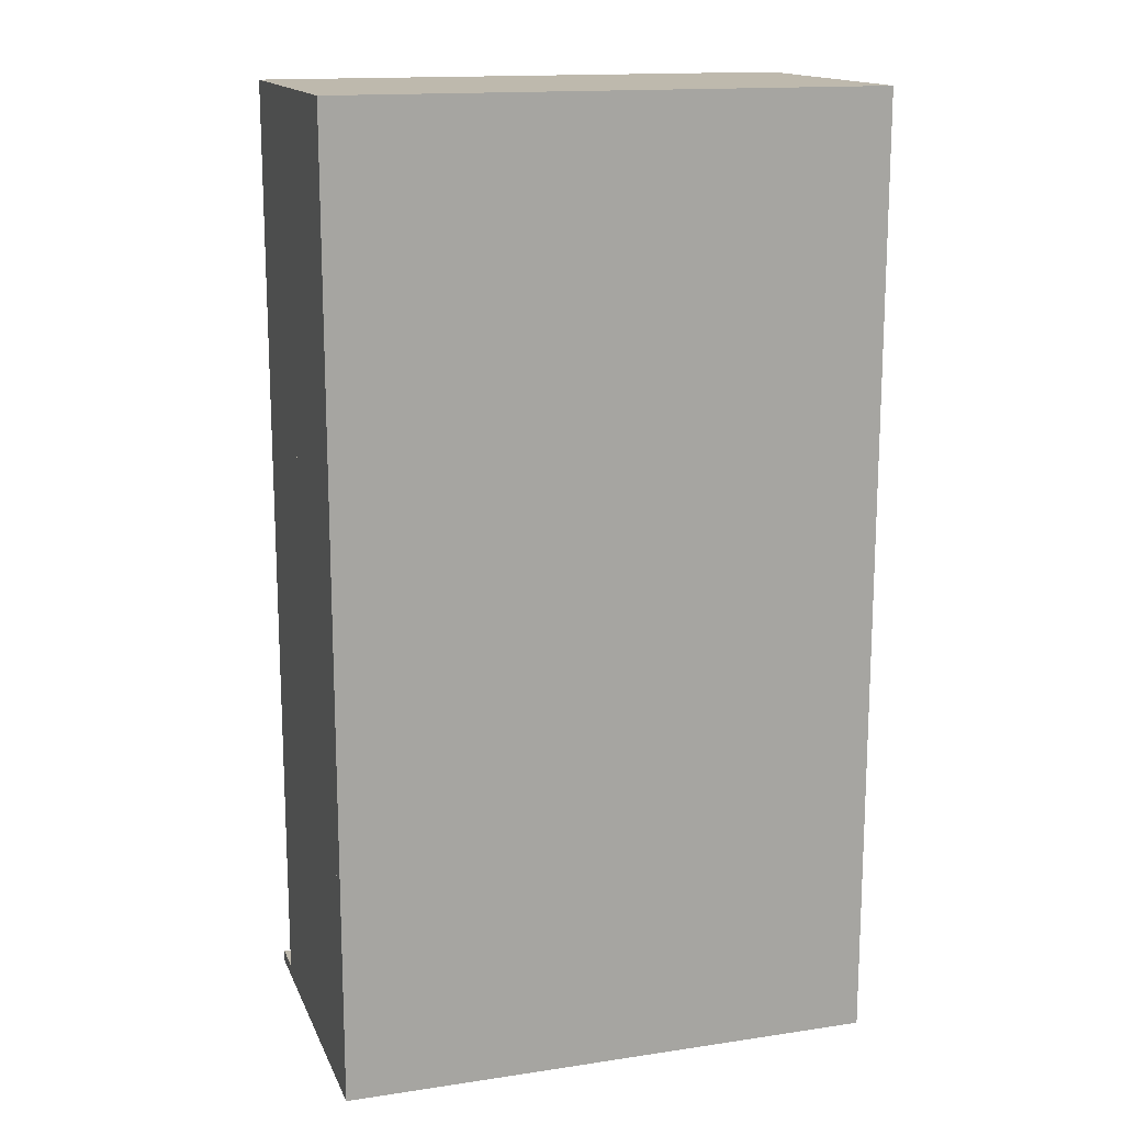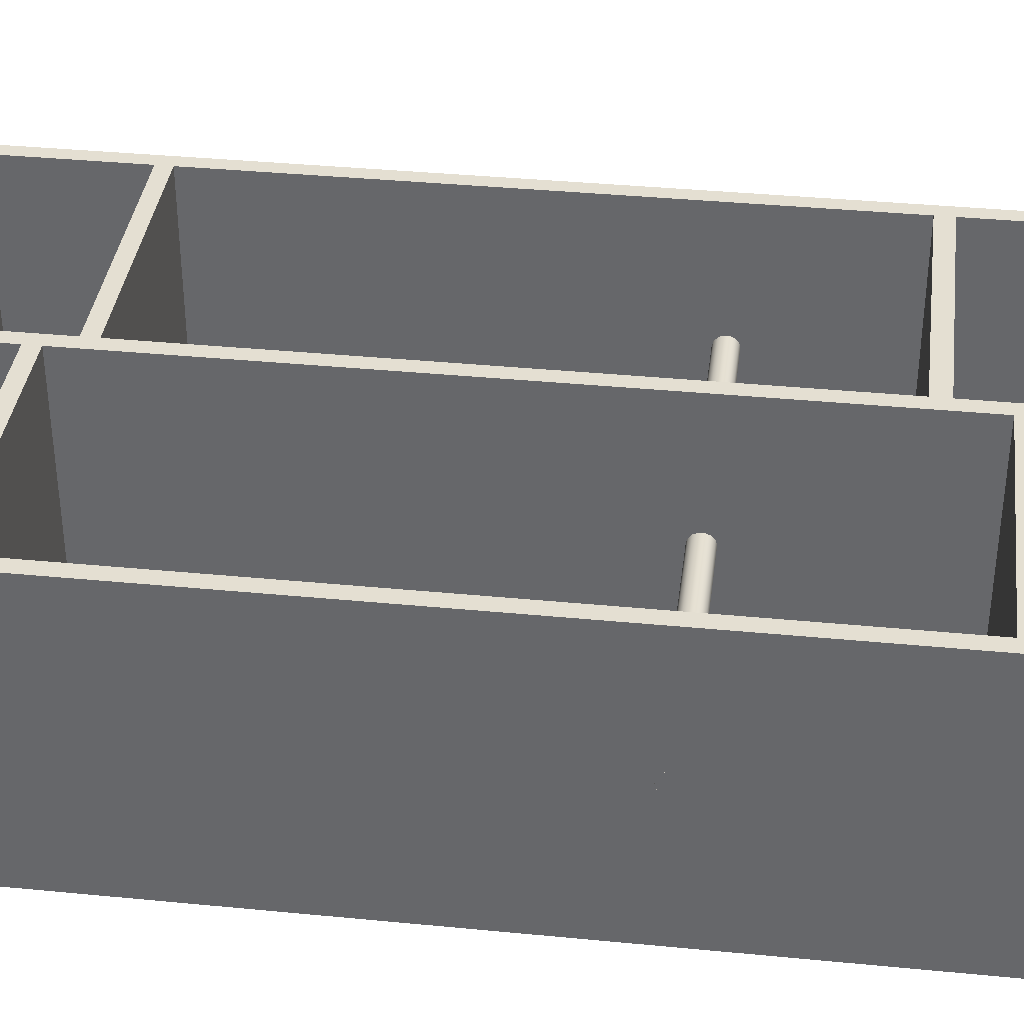
<metadata>
{"format":"obj","ext":"obj","renderer":"f3d","projection":"perspective","resolution":1024,"background":"white","views":[{"elev":15.3,"azim":162.5,"up":"+Y"},{"elev":36.9,"azim":97.2,"up":"+Z"}]}
</metadata>
<code>
v -35 0 20
v 35 0 20
v 35 1.5 20
v -35 1.5 20
v -35 0 -20
v -35 0 20
v -35 1.5 20
v -35 1.5 -20
v 35 0 -20
v -35 0 -20
v -35 1.5 -20
v 35 1.5 -20
v 35 0 20
v 35 0 -20
v 35 1.5 -20
v 35 1.5 20
v 35 1.5 20
v 35 1.5 -20
v -35 1.5 -20
v -35 1.5 20
v 35 0 -20
v 35 0 20
v -35 0 20
v -35 0 -20
v -33 80 -4
v -33 80.75 -3.799
v -33 81.3 -3.25
v -33 81.5 -2.5
v -33 81.3 -1.75
v -33 80.75 -1.201
v -33 80 -1
v -33 79.25 -1.201
v -33 78.7 -1.75
v -33 78.5 -2.5
v -33 78.7 -3.25
v -33 79.25 -3.799
v -35 80 -4
v -35 79.25 -3.799
v -35 78.7 -3.25
v -35 78.5 -2.5
v -35 78.7 -1.75
v -35 79.25 -1.201
v -35 80 -1
v -35 80.75 -1.201
v -35 81.3 -1.75
v -35 81.5 -2.5
v -35 81.3 -3.25
v -35 80.75 -3.799
v -33 80 -4
v -35 80 -4
v -35 80 -4
v -35 80.75 -3.799
v -35 81.3 -3.25
v -35 81.5 -2.5
v -35 81.3 -1.75
v -35 80.75 -1.201
v -35 80 -1
v -35 79.25 -1.201
v -35 78.7 -1.75
v -35 78.5 -2.5
v -35 78.7 -3.25
v -35 79.25 -3.799
v -35 1.5 -20
v -35 1.5 15
v -35 121.5 15
v -35 121.5 -20
v -33 1.5 -20
v -35 1.5 -20
v -35 121.5 -20
v -33 121.5 -20
v -33 80 -4
v -33 79.25 -3.799
v -33 78.7 -3.25
v -33 78.5 -2.5
v -33 78.7 -1.75
v -33 79.25 -1.201
v -33 80 -1
v -33 80.75 -1.201
v -33 81.3 -1.75
v -33 81.5 -2.5
v -33 81.3 -3.25
v -33 80.75 -3.799
v -33 1.5 15
v -33 1.5 -20
v -33 121.5 -20
v -33 121.5 15
v -35 1.5 15
v -33 1.5 15
v -33 121.5 15
v -35 121.5 15
v -35 121.5 15
v -33 121.5 15
v -33 121.5 -20
v -35 121.5 -20
v -33 1.5 15
v -35 1.5 15
v -35 1.5 -20
v -33 1.5 -20
v 33 80 -4
v 33 79.25 -3.799
v 33 78.7 -3.25
v 33 78.5 -2.5
v 33 78.7 -1.75
v 33 79.25 -1.201
v 33 80 -1
v 33 80.75 -1.201
v 33 81.3 -1.75
v 33 81.5 -2.5
v 33 81.3 -3.25
v 33 80.75 -3.799
v 35 80 -4
v 35 80.75 -3.799
v 35 81.3 -3.25
v 35 81.5 -2.5
v 35 81.3 -1.75
v 35 80.75 -1.201
v 35 80 -1
v 35 79.25 -1.201
v 35 78.7 -1.75
v 35 78.5 -2.5
v 35 78.7 -3.25
v 35 79.25 -3.799
v 35 80 -4
v 33 80 -4
v 33 1.5 15
v 35 1.5 15
v 35 121.5 15
v 33 121.5 15
v 33 80 -4
v 33 80.75 -3.799
v 33 81.3 -3.25
v 33 81.5 -2.5
v 33 81.3 -1.75
v 33 80.75 -1.201
v 33 80 -1
v 33 79.25 -1.201
v 33 78.7 -1.75
v 33 78.5 -2.5
v 33 78.7 -3.25
v 33 79.25 -3.799
v 33 1.5 -20
v 33 1.5 15
v 33 121.5 15
v 33 121.5 -20
v 35 1.5 -20
v 33 1.5 -20
v 33 121.5 -20
v 35 121.5 -20
v 35 80 -4
v 35 79.25 -3.799
v 35 78.7 -3.25
v 35 78.5 -2.5
v 35 78.7 -1.75
v 35 79.25 -1.201
v 35 80 -1
v 35 80.75 -1.201
v 35 81.3 -1.75
v 35 81.5 -2.5
v 35 81.3 -3.25
v 35 80.75 -3.799
v 35 1.5 15
v 35 1.5 -20
v 35 121.5 -20
v 35 121.5 15
v 35 121.5 15
v 35 121.5 -20
v 33 121.5 -20
v 33 121.5 15
v 35 1.5 -20
v 35 1.5 15
v 33 1.5 15
v 33 1.5 -20
v -35 121.5 -20
v -35 121.5 15
v -35 123.5 15
v -35 123.5 -20
v 35 121.5 -20
v -35 121.5 -20
v -35 123.5 -20
v 35 123.5 -20
v 35 121.5 15
v 35 121.5 -20
v 35 123.5 -20
v 35 123.5 15
v -35 121.5 15
v 35 121.5 15
v 35 123.5 15
v -35 123.5 15
v -35 123.5 15
v 35 123.5 15
v 35 123.5 -20
v -35 123.5 -20
v 35 121.5 15
v -35 121.5 15
v -35 121.5 -20
v 35 121.5 -20
v 35 123.5 -20
v 35 0 -20
v 35 0 -22
v 35 123.5 -22
v -35 123.5 -20
v 35 123.5 -20
v 35 123.5 -22
v -35 123.5 -22
v -35 0 -20
v -35 123.5 -20
v -35 123.5 -22
v -35 0 -22
v 35 0 -20
v -35 0 -20
v -35 0 -22
v 35 0 -22
v 35 0 -22
v -35 0 -22
v -35 123.5 -22
v 35 123.5 -22
v -35 0 -20
v 35 0 -20
v 35 123.5 -20
v -35 123.5 -20
v -1.025 80 -4
v -1.025 79.25 -3.799
v -1.025 78.7 -3.25
v -1.025 78.5 -2.5
v -1.025 78.7 -1.75
v -1.025 79.25 -1.201
v -1.025 80 -1
v -1.025 80.75 -1.201
v -1.025 81.3 -1.75
v -1.025 81.5 -2.5
v -1.025 81.3 -3.25
v -1.025 80.75 -3.799
v 0.9752 80 -4
v 0.9752 80.75 -3.799
v 0.9752 81.3 -3.25
v 0.9752 81.5 -2.5
v 0.9752 81.3 -1.75
v 0.9752 80.75 -1.201
v 0.9752 80 -1
v 0.9752 79.25 -1.201
v 0.9752 78.7 -1.75
v 0.9752 78.5 -2.5
v 0.9752 78.7 -3.25
v 0.9752 79.25 -3.799
v 0.9752 80 -4
v -1.025 80 -4
v -1.025 80 -4
v -1.025 80.75 -3.799
v -1.025 81.3 -3.25
v -1.025 81.5 -2.5
v -1.025 81.3 -1.75
v -1.025 80.75 -1.201
v -1.025 80 -1
v -1.025 79.25 -1.201
v -1.025 78.7 -1.75
v -1.025 78.5 -2.5
v -1.025 78.7 -3.25
v -1.025 79.25 -3.799
v -1.025 1.5 -20
v -1.025 1.5 15
v -1.025 121.5 15
v -1.025 121.5 -20
v 0.9752 1.5 -20
v -1.025 1.5 -20
v -1.025 121.5 -20
v 0.9752 121.5 -20
v 0.9752 80 -4
v 0.9752 79.25 -3.799
v 0.9752 78.7 -3.25
v 0.9752 78.5 -2.5
v 0.9752 78.7 -1.75
v 0.9752 79.25 -1.201
v 0.9752 80 -1
v 0.9752 80.75 -1.201
v 0.9752 81.3 -1.75
v 0.9752 81.5 -2.5
v 0.9752 81.3 -3.25
v 0.9752 80.75 -3.799
v 0.9752 1.5 15
v 0.9752 1.5 -20
v 0.9752 121.5 -20
v 0.9752 121.5 15
v -1.025 1.5 15
v 0.9752 1.5 15
v 0.9752 121.5 15
v -1.025 121.5 15
v -1.025 121.5 15
v 0.9752 121.5 15
v 0.9752 121.5 -20
v -1.025 121.5 -20
v 0.9752 1.5 15
v -1.025 1.5 15
v -1.025 1.5 -20
v 0.9752 1.5 -20
v 33 1.5 -20
v 1 1.5 -20
v 1 2.5 -20
v 33 2.5 -20
v 33 1.5 15
v 33 1.5 -20
v 33 2.5 -20
v 33 2.5 15
v 1 1.5 15
v 33 1.5 15
v 33 2.5 15
v 1 2.5 15
v 1 1.5 -20
v 1 1.5 15
v 1 2.5 15
v 1 2.5 -20
v 1 2.5 -20
v 1 2.5 15
v 33 2.5 15
v 33 2.5 -20
v 1 1.5 15
v 1 1.5 -20
v 33 1.5 -20
v 33 1.5 15
v -1 1.5 -20
v -33 1.5 -20
v -33 2.5 -20
v -1 2.5 -20
v -1 1.5 15
v -1 1.5 -20
v -1 2.5 -20
v -1 2.5 15
v -33 1.5 15
v -1 1.5 15
v -1 2.5 15
v -33 2.5 15
v -33 1.5 -20
v -33 1.5 15
v -33 2.5 15
v -33 2.5 -20
v -33 2.5 -20
v -33 2.5 15
v -1 2.5 15
v -1 2.5 -20
v -33 1.5 15
v -33 1.5 -20
v -1 1.5 -20
v -1 1.5 15
v -33 99.96 -20
v -1.025 99.96 -20
v -1.025 99.96 15
v -33 99.96 15
v -33 102.2 -20
v -33 99.96 -20
v -33 99.96 15
v -33 102.2 15
v -1.025 102.2 -20
v -33 102.2 -20
v -33 102.2 15
v -1.025 102.2 15
v -1.025 99.96 -20
v -1.025 102.2 -20
v -1.025 102.2 15
v -1.025 99.96 15
v -1.025 99.96 15
v -1.025 102.2 15
v -33 102.2 15
v -33 99.96 15
v -1.025 102.2 -20
v -1.025 99.96 -20
v -33 99.96 -20
v -33 102.2 -20
v 0.9752 107.7 -20
v 33 107.7 -20
v 33 107.7 15
v 0.9752 107.7 15
v 0.9752 109.7 -20
v 0.9752 107.7 -20
v 0.9752 107.7 15
v 0.9752 109.7 15
v 33 109.7 -20
v 0.9752 109.7 -20
v 0.9752 109.7 15
v 33 109.7 15
v 33 107.7 -20
v 33 109.7 -20
v 33 109.7 15
v 33 107.7 15
v 33 107.7 15
v 33 109.7 15
v 0.9752 109.7 15
v 0.9752 107.7 15
v 33 109.7 -20
v 33 107.7 -20
v 0.9752 107.7 -20
v 0.9752 109.7 -20
v -33 20.69 -20
v -1.025 20.69 -20
v -1.025 20.69 15
v -33 20.69 15
v -33 22.69 -20
v -33 20.69 -20
v -33 20.69 15
v -33 22.69 15
v -1.025 22.69 -20
v -33 22.69 -20
v -33 22.69 15
v -1.025 22.69 15
v -1.025 20.69 -20
v -1.025 22.69 -20
v -1.025 22.69 15
v -1.025 20.69 15
v -1.025 20.69 15
v -1.025 22.69 15
v -33 22.69 15
v -33 20.69 15
v -1.025 22.69 -20
v -1.025 20.69 -20
v -33 20.69 -20
v -33 22.69 -20
v 0.9752 17.6 -20
v 0.9752 15.6 -20
v 0.9752 15.6 15
v 0.9752 17.6 15
v 33 17.6 -20
v 0.9752 17.6 -20
v 0.9752 17.6 15
v 33 17.6 15
v 33 15.6 -20
v 33 17.6 -20
v 33 17.6 15
v 33 15.6 15
v 0.9752 15.6 -20
v 33 15.6 -20
v 33 15.6 15
v 0.9752 15.6 15
v 0.9752 15.6 15
v 33 15.6 15
v 33 17.6 15
v 0.9752 17.6 15
v 33 15.6 -20
v 0.9752 15.6 -20
v 0.9752 17.6 -20
v 33 17.6 -20
v 35 80 -4
v 35 79.39 -3.87
v 35 78.89 -3.504
v 35 78.57 -2.964
v 35 78.51 -2.343
v 35 78.7 -1.75
v 35 79.12 -1.286
v 35 79.69 -1.033
v 35 80.31 -1.033
v 35 80.88 -1.286
v 35 81.3 -1.75
v 35 81.49 -2.343
v 35 81.43 -2.964
v 35 81.11 -3.504
v 35 80.61 -3.87
v -35 80 -4
v -35 80.61 -3.87
v -35 81.11 -3.504
v -35 81.43 -2.964
v -35 81.49 -2.343
v -35 81.3 -1.75
v -35 80.88 -1.286
v -35 80.31 -1.033
v -35 79.69 -1.033
v -35 79.12 -1.286
v -35 78.7 -1.75
v -35 78.51 -2.343
v -35 78.57 -2.964
v -35 78.89 -3.504
v -35 79.39 -3.87
v -35 80 -4
v 35 80 -4
v -35 80 -4
v -35 79.39 -3.87
v -35 78.89 -3.504
v -35 78.57 -2.964
v -35 78.51 -2.343
v -35 78.7 -1.75
v -35 79.12 -1.286
v -35 79.69 -1.033
v -35 80.31 -1.033
v -35 80.88 -1.286
v -35 81.3 -1.75
v -35 81.49 -2.343
v -35 81.43 -2.964
v -35 81.11 -3.504
v -35 80.61 -3.87
v 35 80 -4
v 35 80.61 -3.87
v 35 81.11 -3.504
v 35 81.43 -2.964
v 35 81.49 -2.343
v 35 81.3 -1.75
v 35 80.88 -1.286
v 35 80.31 -1.033
v 35 79.69 -1.033
v 35 79.12 -1.286
v 35 78.7 -1.75
v 35 78.51 -2.343
v 35 78.57 -2.964
v 35 78.89 -3.504
v 35 79.39 -3.87
g b8ff00ba-e350-11ea-a46d-54bf646e7e1f
f 1 2 4
f 4 2 3
g b8ff75fa-e350-11ea-a4de-54bf646e7e1f
f 5 6 8
f 8 6 7
g b8ffeb3a-e350-11ea-a60d-54bf646e7e1f
f 9 10 12
f 12 10 11
g b900393e-e350-11ea-8522-54bf646e7e1f
f 13 14 16
f 16 14 15
g b900ae52-e350-11ea-b788-54bf646e7e1f
f 17 18 20
f 20 18 19
g b9012364-e350-11ea-81d2-54bf646e7e1f
f 22 23 21
f 21 23 24
g bd761a0a-e350-11ea-b4ee-54bf646e7e1f
f 26 48 25
f 25 48 50
f 49 37 36
f 36 37 38
f 36 38 39
f 26 27 48
f 48 27 47
f 47 27 28
f 47 28 46
f 46 28 29
f 46 29 45
f 45 29 30
f 45 30 44
f 44 30 31
f 44 31 43
f 43 31 32
f 43 32 42
f 42 32 33
f 42 33 41
f 41 33 34
f 41 34 40
f 40 34 35
f 40 35 39
f 39 35 36
g b9394524-e350-11ea-bd27-54bf646e7e1f
f 52 66 51
f 51 66 63
f 51 63 62
f 62 63 61
f 61 63 60
f 60 63 64
f 60 64 59
f 59 64 58
f 58 64 57
f 57 64 65
f 57 65 56
f 56 65 55
f 55 65 54
f 54 65 66
f 54 66 53
f 53 66 52
g b93a0898-e350-11ea-ac28-54bf646e7e1f
f 67 68 70
f 70 68 69
g b93acbca-e350-11ea-8cfc-54bf646e7e1f
f 72 84 71
f 71 84 85
f 71 85 82
f 82 85 81
f 81 85 80
f 80 85 86
f 80 86 79
f 79 86 78
f 78 86 77
f 77 86 83
f 77 83 76
f 76 83 75
f 75 83 74
f 74 83 84
f 74 84 73
f 73 84 72
g b93bb612-e350-11ea-bcf3-54bf646e7e1f
f 87 88 90
f 90 88 89
g b93c795c-e350-11ea-9759-54bf646e7e1f
f 92 93 91
f 91 93 94
g b93d6376-e350-11ea-ac53-54bf646e7e1f
f 95 96 98
f 98 96 97
g bd790042-e350-11ea-a650-54bf646e7e1f
f 100 122 99
f 99 122 123
f 124 111 110
f 110 111 112
f 110 112 113
f 100 101 122
f 122 101 121
f 121 101 102
f 121 102 120
f 120 102 103
f 120 103 119
f 119 103 104
f 119 104 118
f 118 104 105
f 118 105 117
f 117 105 106
f 117 106 116
f 116 106 107
f 116 107 115
f 115 107 108
f 115 108 114
f 114 108 109
f 114 109 113
f 113 109 110
g b9781d8a-e350-11ea-bca1-54bf646e7e1f
f 125 126 128
f 128 126 127
g b978e0a4-e350-11ea-8d4a-54bf646e7e1f
f 130 144 129
f 129 144 141
f 129 141 140
f 140 141 139
f 139 141 138
f 138 141 142
f 138 142 137
f 137 142 136
f 136 142 135
f 135 142 143
f 135 143 134
f 134 143 133
f 133 143 132
f 132 143 144
f 132 144 131
f 131 144 130
g b979cafa-e350-11ea-8997-54bf646e7e1f
f 145 146 148
f 148 146 147
g b97ab552-e350-11ea-bb3d-54bf646e7e1f
f 150 162 149
f 149 162 163
f 149 163 160
f 160 163 159
f 159 163 158
f 158 163 164
f 158 164 157
f 157 164 156
f 156 164 155
f 155 164 161
f 155 161 154
f 154 161 153
f 153 161 152
f 152 161 162
f 152 162 151
f 151 162 150
g b97b787a-e350-11ea-ba2a-54bf646e7e1f
f 165 166 168
f 168 166 167
g b97cd7e4-e350-11ea-a2fa-54bf646e7e1f
f 170 171 169
f 169 171 172
g b9b40fa4-e350-11ea-bab6-54bf646e7e1f
f 173 174 176
f 176 174 175
g b9b4fa18-e350-11ea-aa48-54bf646e7e1f
f 177 178 180
f 180 178 179
g b9b5e43a-e350-11ea-89b8-54bf646e7e1f
f 181 182 184
f 184 182 183
g b9b6a770-e350-11ea-b8b1-54bf646e7e1f
f 185 186 188
f 188 186 187
g b9b76ac6-e350-11ea-8637-54bf646e7e1f
f 190 191 189
f 189 191 192
g b9b82e02-e350-11ea-9a91-54bf646e7e1f
f 193 194 196
f 196 194 195
g b9fa3a34-e350-11ea-ba8b-54bf646e7e1f
f 197 198 200
f 200 198 199
g b9fb2488-e350-11ea-ad3b-54bf646e7e1f
f 201 202 204
f 204 202 203
g b9fc0ee2-e350-11ea-bef7-54bf646e7e1f
f 205 206 208
f 208 206 207
g b9fcf93a-e350-11ea-a33e-54bf646e7e1f
f 209 210 212
f 212 210 211
g b9fe0a82-e350-11ea-b59f-54bf646e7e1f
f 213 214 216
f 216 214 215
g b9ff6ab6-e350-11ea-95a3-54bf646e7e1f
f 217 218 220
f 220 218 219
g bd7ea4ec-e350-11ea-b75f-54bf646e7e1f
f 222 244 221
f 221 244 245
f 246 233 232
f 232 233 234
f 232 234 235
f 222 223 244
f 244 223 243
f 243 223 224
f 243 224 242
f 242 224 225
f 242 225 241
f 241 225 226
f 241 226 240
f 240 226 227
f 240 227 239
f 239 227 228
f 239 228 238
f 238 228 229
f 238 229 237
f 237 229 230
f 237 230 236
f 236 230 231
f 236 231 235
f 235 231 232
g ba4f096e-e350-11ea-a5a7-54bf646e7e1f
f 248 262 247
f 247 262 259
f 247 259 258
f 258 259 257
f 257 259 256
f 256 259 260
f 256 260 255
f 255 260 254
f 254 260 253
f 253 260 261
f 253 261 252
f 252 261 251
f 251 261 250
f 250 261 262
f 250 262 249
f 249 262 248
g ba5068e2-e350-11ea-972c-54bf646e7e1f
f 263 264 266
f 266 264 265
g ba517a38-e350-11ea-9454-54bf646e7e1f
f 268 280 267
f 267 280 281
f 267 281 278
f 278 281 277
f 277 281 276
f 276 281 282
f 276 282 275
f 275 282 274
f 274 282 273
f 273 282 279
f 273 279 272
f 272 279 271
f 271 279 270
f 270 279 280
f 270 280 269
f 269 280 268
g ba528b92-e350-11ea-9cff-54bf646e7e1f
f 283 284 286
f 286 284 285
g ba5375da-e350-11ea-bb0b-54bf646e7e1f
f 288 289 287
f 287 289 290
g ba548740-e350-11ea-8e17-54bf646e7e1f
f 291 292 294
f 294 292 293
g baa18eec-e350-11ea-91b4-54bf646e7e1f
f 295 296 298
f 298 296 297
g baa2ee66-e350-11ea-a864-54bf646e7e1f
f 299 300 302
f 302 300 301
g baa426ca-e350-11ea-adb3-54bf646e7e1f
f 303 304 306
f 306 304 305
g baa5382c-e350-11ea-9b4e-54bf646e7e1f
f 307 308 310
f 310 308 309
g baa75af6-e350-11ea-920b-54bf646e7e1f
f 311 312 314
f 314 312 313
g baa8e180-e350-11ea-a9fd-54bf646e7e1f
f 316 317 315
f 315 317 318
g bb01812c-e350-11ea-b26e-54bf646e7e1f
f 319 320 322
f 322 320 321
g bb0307ac-e350-11ea-82fb-54bf646e7e1f
f 323 324 326
f 326 324 325
g bb046724-e350-11ea-81c2-54bf646e7e1f
f 327 328 330
f 330 328 329
g bb05c668-e350-11ea-b6de-54bf646e7e1f
f 331 332 334
f 334 332 333
g bb06fe9e-e350-11ea-8737-54bf646e7e1f
f 335 336 338
f 338 336 337
g bb085e40-e350-11ea-8a24-54bf646e7e1f
f 340 341 339
f 339 341 342
g bb70179e-e350-11ea-a22b-54bf646e7e1f
f 343 344 346
f 346 344 345
g bb719e08-e350-11ea-9f61-54bf646e7e1f
f 347 348 350
f 350 348 349
g bb732474-e350-11ea-be00-54bf646e7e1f
f 351 352 354
f 354 352 353
g bb7483dc-e350-11ea-aead-54bf646e7e1f
f 355 356 358
f 358 356 357
g bb75e34c-e350-11ea-85a3-54bf646e7e1f
f 360 361 359
f 359 361 362
g bb7742c6-e350-11ea-a6c4-54bf646e7e1f
f 364 365 363
f 363 365 366
g bbeeb26c-e350-11ea-aac3-54bf646e7e1f
f 367 368 370
f 370 368 369
g bbf08764-e350-11ea-a6cf-54bf646e7e1f
f 371 372 374
f 374 372 373
g bbf23488-e350-11ea-9817-54bf646e7e1f
f 375 376 378
f 378 376 377
g bbf3e234-e350-11ea-b9f2-54bf646e7e1f
f 379 380 382
f 382 380 381
g bbf5b706-e350-11ea-972c-54bf646e7e1f
f 384 385 383
f 383 385 386
g bbf76430-e350-11ea-beba-54bf646e7e1f
f 388 389 387
f 387 389 390
g bc722e6c-e350-11ea-8576-54bf646e7e1f
f 391 392 394
f 394 392 393
g bc742a18-e350-11ea-a971-54bf646e7e1f
f 395 396 398
f 398 396 397
g bc771002-e350-11ea-8f9a-54bf646e7e1f
f 399 400 402
f 402 400 401
g bc79329c-e350-11ea-a502-54bf646e7e1f
f 403 404 406
f 406 404 405
g bc7b0742-e350-11ea-bdf4-54bf646e7e1f
f 408 409 407
f 407 409 410
g bc7cdbdc-e350-11ea-8838-54bf646e7e1f
f 412 413 411
f 411 413 414
g bd064b26-e350-11ea-9394-54bf646e7e1f
f 415 416 418
f 418 416 417
g bd086ddc-e350-11ea-bdeb-54bf646e7e1f
f 419 420 422
f 422 420 421
g bd0a4262-e350-11ea-8995-54bf646e7e1f
f 423 424 426
f 426 424 425
g bd0c171c-e350-11ea-a00d-54bf646e7e1f
f 427 428 430
f 430 428 429
g bd0debbe-e350-11ea-b502-54bf646e7e1f
f 431 432 434
f 434 432 433
g bd0fc048-e350-11ea-94a7-54bf646e7e1f
f 435 436 438
f 438 436 437
g be1c5d2e-e350-11ea-be14-54bf646e7e1f
f 440 468 439
f 439 468 469
f 470 454 453
f 453 454 455
f 453 455 452
f 452 455 456
f 452 456 451
f 451 456 457
f 451 457 450
f 450 457 458
f 450 458 449
f 449 458 459
f 449 459 448
f 448 459 460
f 448 460 447
f 447 460 461
f 447 461 446
f 446 461 462
f 446 462 445
f 445 462 463
f 445 463 444
f 444 463 464
f 444 464 443
f 443 464 465
f 443 465 442
f 442 465 466
f 442 466 441
f 441 466 467
f 441 467 440
f 440 467 468
g be1ea70c-e350-11ea-af16-54bf646e7e1f
f 471 472 485
f 485 472 484
f 484 472 473
f 484 473 483
f 483 473 474
f 483 474 482
f 482 474 475
f 482 475 481
f 481 475 476
f 481 476 480
f 480 476 477
f 480 477 479
f 479 477 478
g be2117d2-e350-11ea-bcf1-54bf646e7e1f
f 486 487 500
f 500 487 488
f 500 488 499
f 499 488 489
f 499 489 498
f 498 489 490
f 498 490 497
f 497 490 491
f 497 491 496
f 496 491 492
f 496 492 495
f 495 492 493
f 495 493 494

</code>
